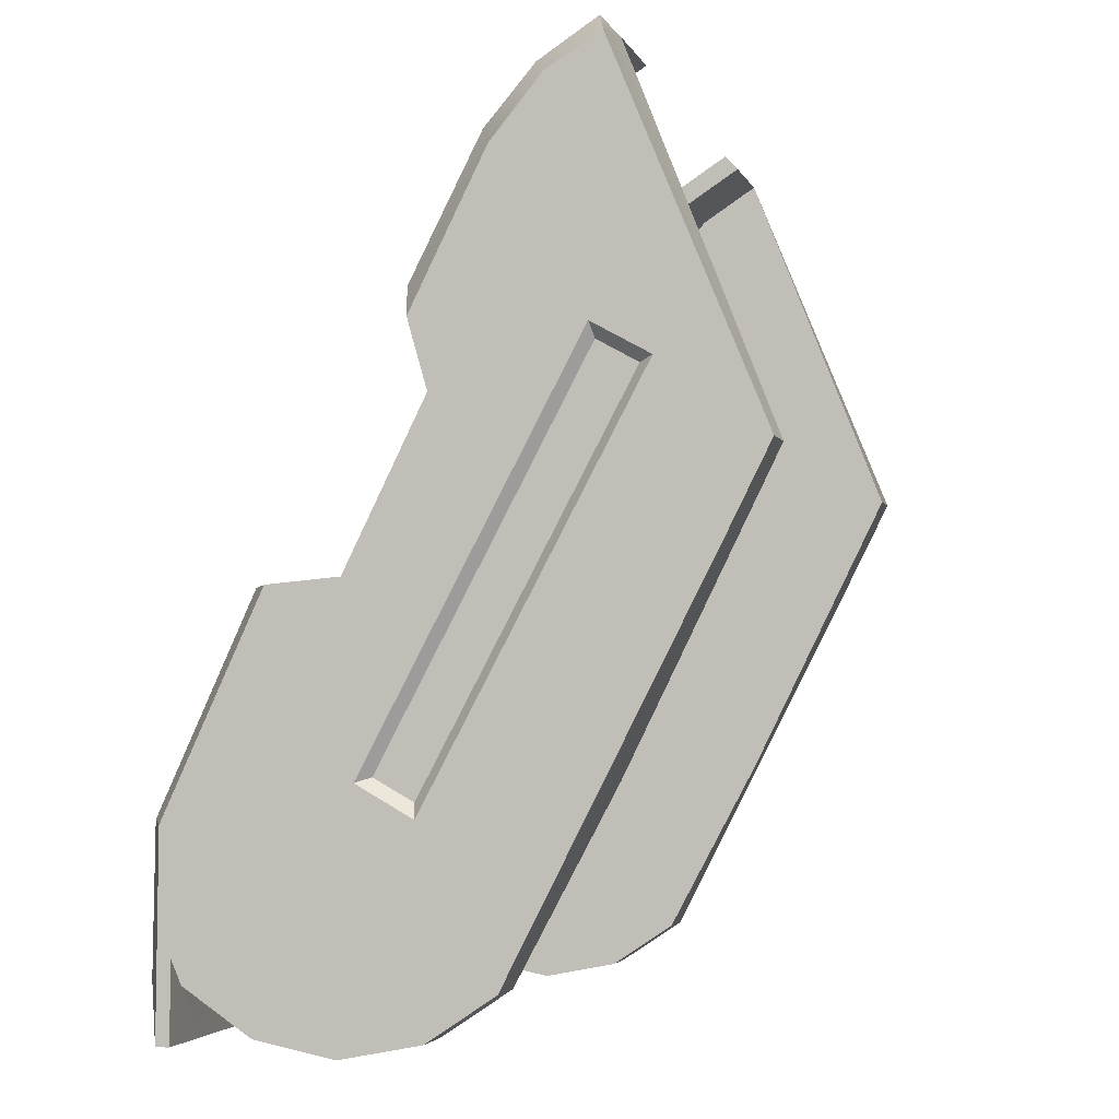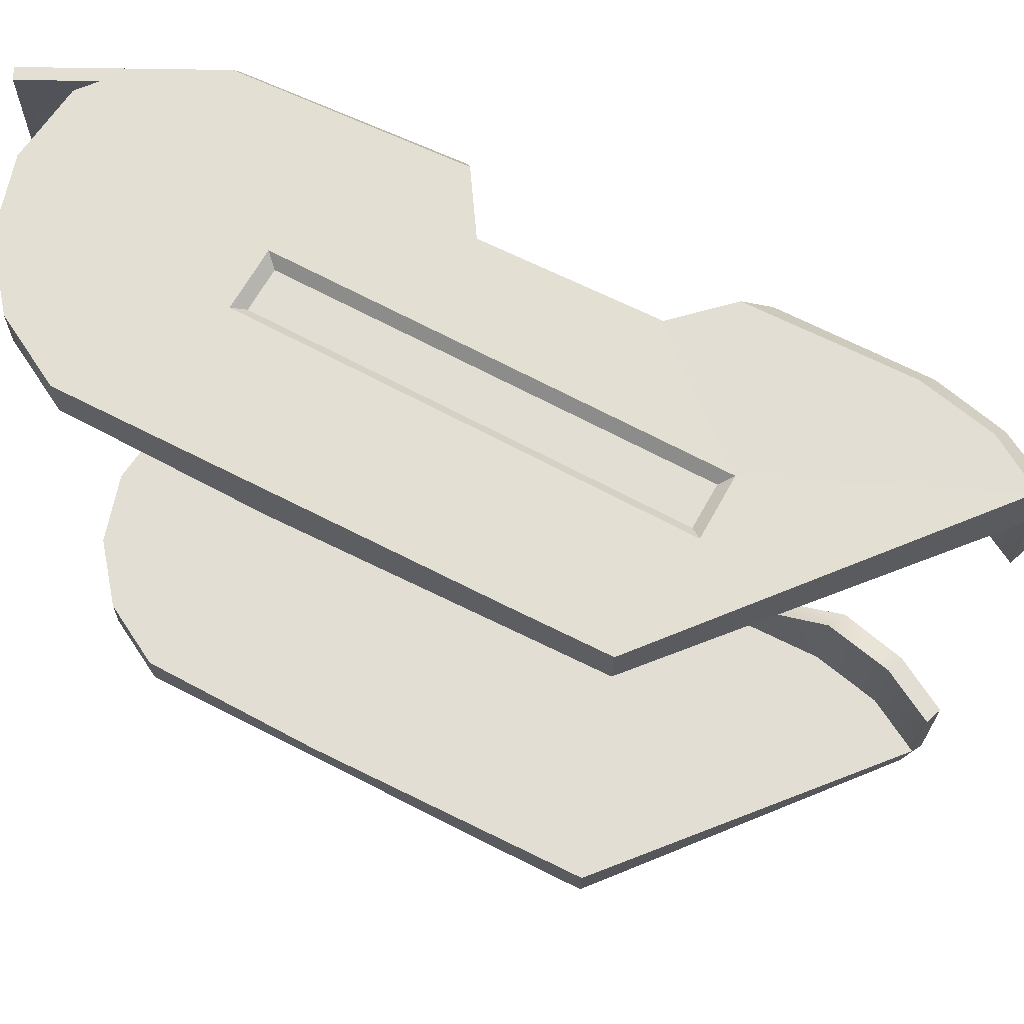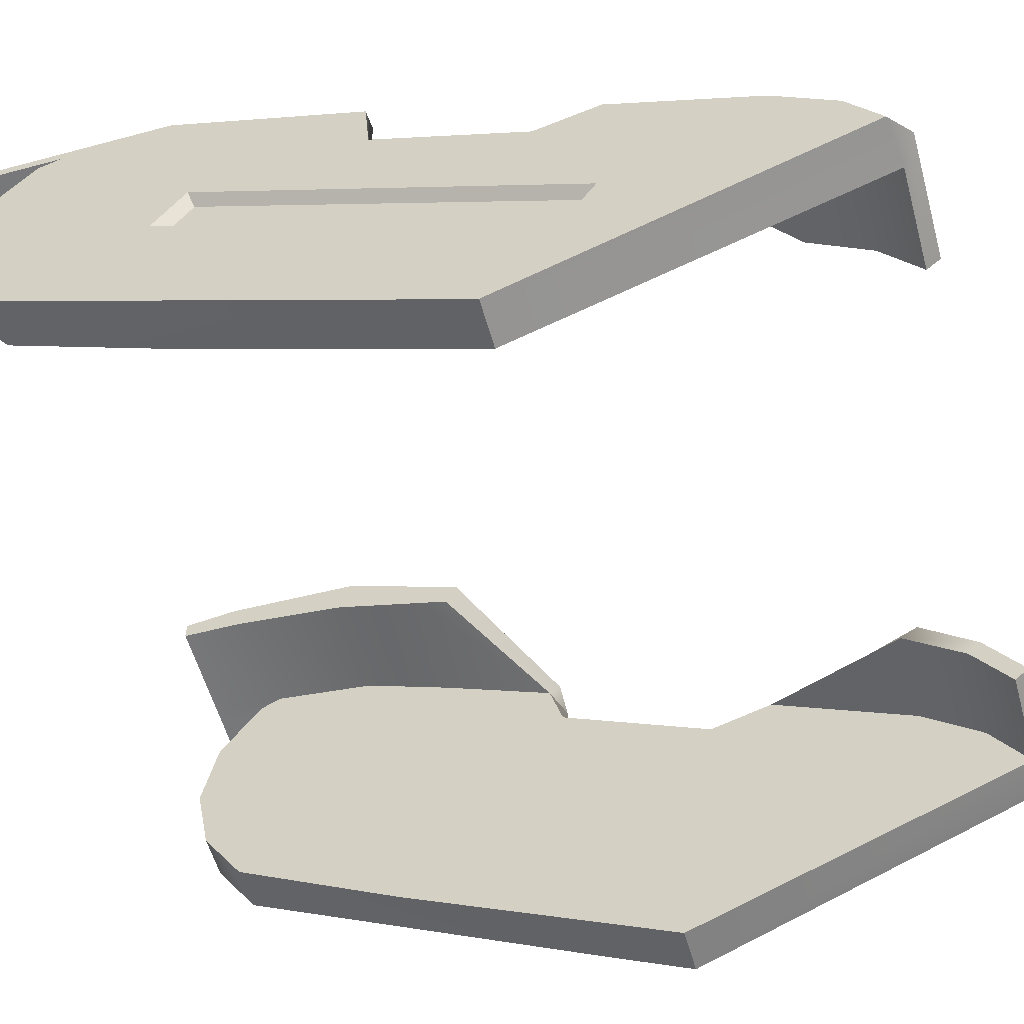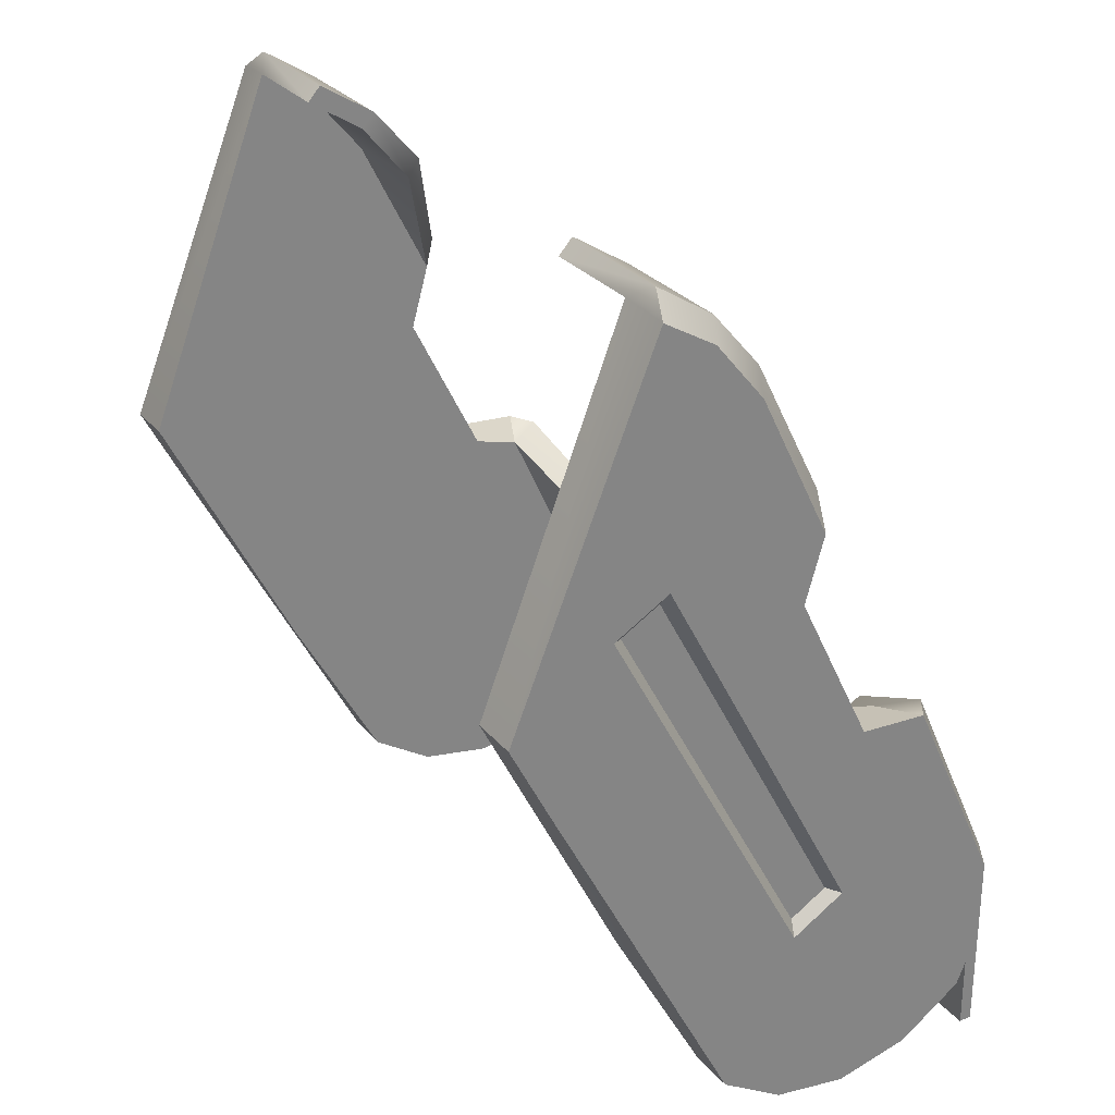
<metadata>
{"format":"obj","ext":"obj","renderer":"f3d","projection":"perspective","resolution":1024,"background":"white","views":[{"elev":-3.4,"azim":-75.4,"up":"+Z"},{"elev":-22.6,"azim":-90.7,"up":"+Y"},{"elev":-57.7,"azim":-74.3,"up":"+Y"},{"elev":29.3,"azim":58.0,"up":"+Z"}]}
</metadata>
<code>
v -1.137 -0.8589 3.234
v -1.137 -1.145 3.42
v -1.64 -1.145 3.42
v -1.64 -0.8589 3.234
v -1.64 -0.6089 2.93
v -1.137 -0.6089 2.93
v -1.64 -0.2421 2.19
v -1.752 0.9637 -0.002959
v -1.076 0.9501 -0.002959
v -1.076 0.9738 -0.7092
v -1.752 0.9738 -0.7092
v -1.752 0.9637 -0.002959
v -1.752 0.4937 1.024
v -1.076 0.6877 0.6147
v -1.076 0.9501 -0.002959
v -1.137 -0.6089 2.93
v -1.137 -0.5487 3.023
v -1.137 -0.7907 3.307
v -1.137 -0.8589 3.234
v -1.64 -0.2053 2.345
v -1.64 -0.2421 2.19
v -1.137 -1.145 3.42
v -1.137 -1.077 3.493
v -1.137 -1.145 3.42
v -1.137 -1.077 3.493
v -1.754 -1.077 3.493
v -1.64 -1.145 3.42
v -1.879 -1.123 3.392
v -1.752 0.9738 -0.7092
v -1.875 0.9028 -0.9893
v -1.875 0.8945 -0.02119
v -1.752 0.9637 -0.002959
v -1.752 0.9738 -0.7092
v -1.076 0.9738 -0.7092
v -1.076 0.9359 -0.9893
v -1.875 0.9028 -0.9893
v -1.638 0.8359 -0.9893
v -1.877 0.8358 -0.9893
v -1.875 0.9028 -0.9893
v -1.076 0.9359 -0.9893
v -1.076 0.8361 -0.9893
v -1.752 0.9637 -0.002959
v -1.875 0.8945 -0.02119
v -1.877 0.4085 1.032
v -1.752 0.4937 1.024
v -1.752 0.4937 1.024
v -1.638 0.2971 0.9927
v -1.077 0.5714 0.556
v -1.076 0.6877 0.6147
v -1.137 -0.5487 3.023
v -1.754 -0.5487 3.023
v -1.754 -0.7907 3.307
v -1.137 -0.7907 3.307
v -1.754 -0.2053 2.345
v -1.64 -0.2053 2.345
v -1.137 -1.077 3.493
v -1.754 -1.077 3.493
v -1.638 0.761 -0.06937
v -1.638 0.831 -0.6065
v -1.076 0.8304 -0.6695
v -1.076 0.7602 -0.06955
v -1.078 0.6162 0.4099
v -1.638 0.5617 0.4119
v -1.638 0.2971 0.9927
v -1.077 0.5714 0.556
v -1.076 0.8361 -0.9893
v -1.638 0.8359 -0.9893
v -1.877 0.8313 -0.6059
v -1.877 0.8358 -0.9893
v -1.076 0.6877 0.6147
v -1.077 0.5714 0.556
v -1.078 0.6162 0.4099
v -1.076 0.7602 -0.06955
v -1.076 0.9501 -0.002959
v -1.076 0.8304 -0.6695
v -1.076 0.9738 -0.7092
v -1.076 0.9359 -0.9893
v -1.076 0.8361 -0.9893
v -1.752 0.4937 1.024
v -1.877 0.4085 1.032
v -1.638 0.2971 0.9927
v -1.754 -0.5487 3.023
v -1.879 -0.6089 2.93
v -1.879 -0.8589 3.234
v -1.754 -0.7907 3.307
v -1.754 -0.2053 2.345
v -1.879 -0.2421 2.19
v -1.754 -0.2053 2.345
v -1.64 -0.2053 2.345
v -1.64 -0.2421 2.19
v -1.879 -0.2421 2.19
v -1.64 -1.145 3.42
v -1.879 -1.123 3.392
v -1.879 -1.852 1.627
v -1.64 -1.852 1.627
v -1.754 -0.7907 3.307
v -1.879 -0.8589 3.234
v -1.879 -1.123 3.392
v -1.754 -1.077 3.493
v -1.879 0.05323 1.063
v -1.64 0.05323 1.063
v -1.638 0.2971 0.9927
v -1.877 0.4085 1.032
v -1.879 -0.6585 -0.7197
v -1.879 -1.633 1.188
v -1.879 -1.336 1.985
v -1.879 -0.2861 0.01409
v -1.879 -0.3283 -0.9403
v -1.879 0.06114 -1.018
v -1.879 -0.009714 0.1696
v -1.879 0.05323 1.063
v -1.877 0.4085 1.032
v -1.879 0.4506 -0.9403
v -1.875 0.8945 -0.02119
v -1.879 0.7808 -0.7197
v -1.877 0.8313 -0.6059
v -1.877 0.8358 -0.9893
v -1.875 0.9028 -0.9893
v -1.879 -1.123 3.392
v -1.879 -1.852 1.627
v -1.879 -1.055 2.141
v -1.879 -0.8589 3.234
v -1.879 -0.338 1.859
v -1.879 -0.6089 2.93
v -1.879 -0.2421 2.19
v -1.64 -0.338 1.859
v -1.879 -0.338 1.859
v -1.879 -0.2421 2.19
v -1.64 -0.2421 2.19
v -1.64 0.05323 1.063
v -1.879 0.05323 1.063
v -1.879 -0.338 1.859
v -1.64 -0.338 1.859
v -1.879 -0.6585 -0.7197
v -1.879 -0.3283 -0.9403
v -1.64 -0.3283 -0.9403
v -1.64 -0.6585 -0.7197
v -1.879 -1.633 1.188
v -1.64 -1.141 0.1813
v -1.64 -1.852 1.627
v -1.879 -1.852 1.627
v -1.64 0.7808 -0.7197
v -1.64 0.4506 -0.9403
v -1.879 0.4506 -0.9403
v -1.879 0.7808 -0.7197
v -1.879 0.06114 -1.018
v -1.64 0.06114 -1.018
v -1.879 -0.3283 -0.9403
v -1.64 -0.3283 -0.9403
v -1.879 0.7808 -0.7197
v -1.877 0.8313 -0.6059
v -1.638 0.831 -0.6065
v -1.64 0.7808 -0.7197
v -1.64 -0.2421 2.19
v -1.64 -0.6089 2.93
v -1.64 -0.338 1.859
v -1.64 -0.3283 -0.9403
v -1.64 -0.6585 -0.7197
v -1.64 -0.8589 3.234
v -1.64 -1.141 0.1813
v -1.64 -1.145 3.42
v -1.64 -1.852 1.627
v -1.64 0.05323 1.063
v -1.64 0.06114 -1.018
v -1.638 0.2971 0.9927
v -1.64 0.4506 -0.9403
v -1.638 0.5617 0.4119
v -1.64 0.7808 -0.7197
v -1.638 0.761 -0.06937
v -1.638 0.831 -0.6065
v -1.827 -0.0775 0.1939
v -1.827 -0.2693 0.08602
v -1.827 -1.268 1.961
v -1.827 -1.072 2.07
v -1.879 -0.009714 0.1696
v -1.827 -0.0775 0.1939
v -1.827 -1.072 2.07
v -1.879 -1.055 2.141
v -1.879 -1.055 2.141
v -1.827 -1.072 2.07
v -1.827 -1.268 1.961
v -1.879 -1.336 1.985
v -1.879 -1.336 1.985
v -1.827 -1.268 1.961
v -1.827 -0.2693 0.08602
v -1.879 -0.2861 0.01409
v -1.879 -0.2861 0.01409
v -1.827 -0.2693 0.08602
v -1.827 -0.0775 0.1939
v -1.879 -0.009714 0.1696
v 1.137 -0.8589 3.234
v 1.64 -0.8589 3.234
v 1.64 -1.145 3.42
v 1.137 -1.145 3.42
v 1.64 -0.6089 2.93
v 1.137 -0.6089 2.93
v 1.64 -0.2421 2.19
v 1.752 0.9637 -0.002959
v 1.752 0.9738 -0.7092
v 1.076 0.9738 -0.7092
v 1.076 0.9501 -0.002959
v 1.752 0.9637 -0.002959
v 1.076 0.9501 -0.002959
v 1.076 0.6877 0.6147
v 1.752 0.4937 1.024
v 1.137 -0.6089 2.93
v 1.137 -0.8589 3.234
v 1.137 -0.7907 3.307
v 1.137 -0.5487 3.023
v 1.64 -0.2053 2.345
v 1.64 -0.2421 2.19
v 1.137 -1.145 3.42
v 1.137 -1.077 3.493
v 1.137 -1.145 3.42
v 1.64 -1.145 3.42
v 1.754 -1.077 3.493
v 1.137 -1.077 3.493
v 1.879 -1.123 3.392
v 1.752 0.9738 -0.7092
v 1.752 0.9637 -0.002959
v 1.875 0.8945 -0.02119
v 1.875 0.9028 -0.9893
v 1.752 0.9738 -0.7092
v 1.875 0.9028 -0.9893
v 1.076 0.9359 -0.9893
v 1.076 0.9738 -0.7092
v 1.638 0.8359 -0.9893
v 1.076 0.8361 -0.9893
v 1.076 0.9359 -0.9893
v 1.875 0.9028 -0.9893
v 1.877 0.8358 -0.9893
v 1.752 0.9637 -0.002959
v 1.752 0.4937 1.024
v 1.877 0.4085 1.032
v 1.875 0.8945 -0.02119
v 1.752 0.4937 1.024
v 1.076 0.6877 0.6147
v 1.077 0.5714 0.556
v 1.638 0.2971 0.9927
v 1.137 -0.5487 3.023
v 1.137 -0.7907 3.307
v 1.754 -0.7907 3.307
v 1.754 -0.5487 3.023
v 1.754 -0.2053 2.345
v 1.64 -0.2053 2.345
v 1.137 -1.077 3.493
v 1.754 -1.077 3.493
v 1.638 0.761 -0.06937
v 1.076 0.7602 -0.06955
v 1.076 0.8304 -0.6695
v 1.638 0.831 -0.6065
v 1.078 0.6162 0.4099
v 1.638 0.5617 0.4119
v 1.638 0.2971 0.9927
v 1.077 0.5714 0.556
v 1.076 0.8361 -0.9893
v 1.638 0.8359 -0.9893
v 1.877 0.8313 -0.6059
v 1.877 0.8358 -0.9893
v 1.078 0.6162 0.4099
v 1.077 0.5714 0.556
v 1.076 0.6877 0.6147
v 1.076 0.7602 -0.06955
v 1.076 0.9501 -0.002959
v 1.076 0.8304 -0.6695
v 1.076 0.9738 -0.7092
v 1.076 0.9359 -0.9893
v 1.076 0.8361 -0.9893
v 1.752 0.4937 1.024
v 1.638 0.2971 0.9927
v 1.877 0.4085 1.032
v 1.754 -0.5487 3.023
v 1.754 -0.7907 3.307
v 1.879 -0.8589 3.234
v 1.879 -0.6089 2.93
v 1.754 -0.2053 2.345
v 1.879 -0.2421 2.19
v 1.754 -0.2053 2.345
v 1.879 -0.2421 2.19
v 1.64 -0.2421 2.19
v 1.64 -0.2053 2.345
v 1.64 -1.145 3.42
v 1.64 -1.852 1.627
v 1.879 -1.852 1.627
v 1.879 -1.123 3.392
v 1.754 -0.7907 3.307
v 1.754 -1.077 3.493
v 1.879 -1.123 3.392
v 1.879 -0.8589 3.234
v 1.879 0.05323 1.063
v 1.877 0.4085 1.032
v 1.638 0.2971 0.9927
v 1.64 0.05323 1.063
v 1.879 -1.336 1.985
v 1.879 -1.633 1.188
v 1.879 -0.6585 -0.7197
v 1.879 -0.2861 0.01409
v 1.879 -0.3283 -0.9403
v 1.879 0.06114 -1.018
v 1.879 -0.009714 0.1696
v 1.879 0.05323 1.063
v 1.877 0.4085 1.032
v 1.879 0.4506 -0.9403
v 1.875 0.8945 -0.02119
v 1.879 0.7808 -0.7197
v 1.877 0.8313 -0.6059
v 1.877 0.8358 -0.9893
v 1.875 0.9028 -0.9893
v 1.879 -1.123 3.392
v 1.879 -1.852 1.627
v 1.879 -1.055 2.141
v 1.879 -0.8589 3.234
v 1.879 -0.338 1.859
v 1.879 -0.6089 2.93
v 1.879 -0.2421 2.19
v 1.64 -0.338 1.859
v 1.64 -0.2421 2.19
v 1.879 -0.2421 2.19
v 1.879 -0.338 1.859
v 1.64 0.05323 1.063
v 1.64 -0.338 1.859
v 1.879 -0.338 1.859
v 1.879 0.05323 1.063
v 1.879 -0.6585 -0.7197
v 1.64 -0.6585 -0.7197
v 1.64 -0.3283 -0.9403
v 1.879 -0.3283 -0.9403
v 1.64 -1.141 0.1813
v 1.879 -1.633 1.188
v 1.64 -1.852 1.627
v 1.879 -1.852 1.627
v 1.64 0.7808 -0.7197
v 1.879 0.7808 -0.7197
v 1.879 0.4506 -0.9403
v 1.64 0.4506 -0.9403
v 1.879 0.06114 -1.018
v 1.64 0.06114 -1.018
v 1.879 -0.3283 -0.9403
v 1.64 -0.3283 -0.9403
v 1.879 0.7808 -0.7197
v 1.64 0.7808 -0.7197
v 1.638 0.831 -0.6065
v 1.877 0.8313 -0.6059
v 1.64 -1.141 0.1813
v 1.64 -1.852 1.627
v 1.64 -1.145 3.42
v 1.64 -0.8589 3.234
v 1.64 -0.6585 -0.7197
v 1.64 -0.6089 2.93
v 1.64 -0.3283 -0.9403
v 1.64 -0.338 1.859
v 1.64 0.05323 1.063
v 1.64 0.06114 -1.018
v 1.638 0.2971 0.9927
v 1.64 0.4506 -0.9403
v 1.638 0.5617 0.4119
v 1.64 0.7808 -0.7197
v 1.638 0.761 -0.06937
v 1.638 0.831 -0.6065
v 1.64 -0.2421 2.19
v 1.827 -0.0775 0.1939
v 1.827 -1.072 2.07
v 1.827 -1.268 1.961
v 1.827 -0.2693 0.08602
v 1.879 -0.009714 0.1696
v 1.879 -1.055 2.141
v 1.827 -1.072 2.07
v 1.827 -0.0775 0.1939
v 1.879 -1.055 2.141
v 1.879 -1.336 1.985
v 1.827 -1.268 1.961
v 1.827 -1.072 2.07
v 1.879 -1.336 1.985
v 1.879 -0.2861 0.01409
v 1.827 -0.2693 0.08602
v 1.827 -1.268 1.961
v 1.879 -0.2861 0.01409
v 1.879 -0.009714 0.1696
v 1.827 -0.0775 0.1939
v 1.827 -0.2693 0.08602
g leftArm
f 1 2 3
f 1 3 4
f 1 4 5
f 1 5 6
f 6 5 7
f 8 9 10
f 8 10 11
f 12 13 14
f 12 14 15
f 16 17 18
f 16 18 19
f 16 20 17
f 16 21 20
f 18 22 19
f 18 23 22
f 24 25 26
f 24 26 27
f 26 28 27
f 29 30 31
f 29 31 32
f 33 34 35
f 33 35 36
f 37 38 39
f 39 40 37
f 40 41 37
f 42 43 44
f 42 44 45
f 46 47 48
f 46 48 49
f 50 51 52
f 50 52 53
f 54 51 50
f 54 50 55
f 52 56 53
f 52 57 56
f 58 59 60
f 58 60 61
f 62 58 61
f 62 63 58
f 62 64 63
f 62 65 64
f 59 66 60
f 59 67 66
f 68 67 59
f 68 69 67
f 70 71 72
f 72 73 70
f 73 74 70
f 73 75 74
f 75 76 74
f 77 76 75
f 77 75 78
f 79 80 81
f 82 83 84
f 82 84 85
f 86 83 82
f 86 87 83
f 88 89 90
f 88 90 91
f 92 93 94
f 92 94 95
f 96 97 98
f 96 98 99
f 100 101 102
f 100 102 103
f 104 105 106
f 106 107 104
f 107 108 104
f 107 109 108
f 107 110 109
f 110 111 109
f 111 112 109
f 112 113 109
f 112 114 113
f 114 115 113
f 114 116 115
f 114 117 116
f 114 118 117
f 119 106 105
f 105 120 119
f 119 121 106
f 111 110 121
f 119 122 121
f 122 123 121
f 111 121 123
f 122 124 123
f 124 125 123
f 126 127 128
f 126 128 129
f 130 131 132
f 130 132 133
f 134 135 136
f 134 136 137
f 138 134 137
f 137 139 138
f 139 140 138
f 140 141 138
f 142 143 144
f 142 144 145
f 143 146 144
f 143 147 146
f 147 148 146
f 147 149 148
f 150 151 152
f 150 152 153
f 154 155 156
f 157 156 155
f 158 157 155
f 158 155 159
f 160 158 159
f 160 159 161
f 161 162 160
f 157 163 156
f 157 164 163
f 164 165 163
f 164 166 165
f 166 167 165
f 166 168 167
f 168 169 167
f 168 170 169
f 171 172 173
f 171 173 174
f 175 176 177
f 175 177 178
f 179 180 181
f 179 181 182
f 183 184 185
f 183 185 186
f 187 188 189
f 187 189 190
f 191 192 193
f 191 193 194
f 191 195 192
f 191 196 195
f 196 197 195
f 198 199 200
f 198 200 201
f 202 203 204
f 202 204 205
f 206 207 208
f 206 208 209
f 206 209 210
f 206 210 211
f 208 207 212
f 208 212 213
f 214 215 216
f 214 216 217
f 216 215 218
f 219 220 221
f 219 221 222
f 223 224 225
f 223 225 226
f 227 228 229
f 229 230 227
f 230 231 227
f 232 233 234
f 232 234 235
f 236 237 238
f 236 238 239
f 240 241 242
f 240 242 243
f 244 240 243
f 244 245 240
f 242 241 246
f 242 246 247
f 248 249 250
f 248 250 251
f 252 249 248
f 252 248 253
f 252 253 254
f 252 254 255
f 251 250 256
f 251 256 257
f 258 251 257
f 258 257 259
f 260 261 262
f 262 263 260
f 262 264 263
f 264 265 263
f 264 266 265
f 267 265 266
f 267 268 265
f 269 270 271
f 272 273 274
f 272 274 275
f 276 272 275
f 276 275 277
f 278 279 280
f 278 280 281
f 282 283 284
f 282 284 285
f 286 287 288
f 286 288 289
f 290 291 292
f 290 292 293
f 294 295 296
f 296 297 294
f 296 298 297
f 298 299 297
f 299 300 297
f 299 301 300
f 299 302 301
f 299 303 302
f 303 304 302
f 303 305 304
f 305 306 304
f 306 307 304
f 307 308 304
f 295 294 309
f 309 310 295
f 301 311 300
f 294 311 309
f 311 312 309
f 311 313 312
f 301 313 311
f 313 314 312
f 313 315 314
f 316 317 318
f 316 318 319
f 320 321 322
f 320 322 323
f 324 325 326
f 324 326 327
f 328 325 324
f 324 329 328
f 329 330 328
f 329 331 330
f 332 333 334
f 332 334 335
f 335 334 336
f 335 336 337
f 337 336 338
f 337 338 339
f 340 341 342
f 340 342 343
f 344 345 346
f 346 347 344
f 347 348 344
f 347 349 348
f 349 350 348
f 349 351 350
f 351 352 350
f 352 353 350
f 352 354 353
f 354 355 353
f 354 356 355
f 356 357 355
f 356 358 357
f 358 359 357
f 360 351 349
f 361 362 363
f 361 363 364
f 365 366 367
f 365 367 368
f 369 370 371
f 369 371 372
f 373 374 375
f 373 375 376
f 377 378 379
f 377 379 380

</code>
